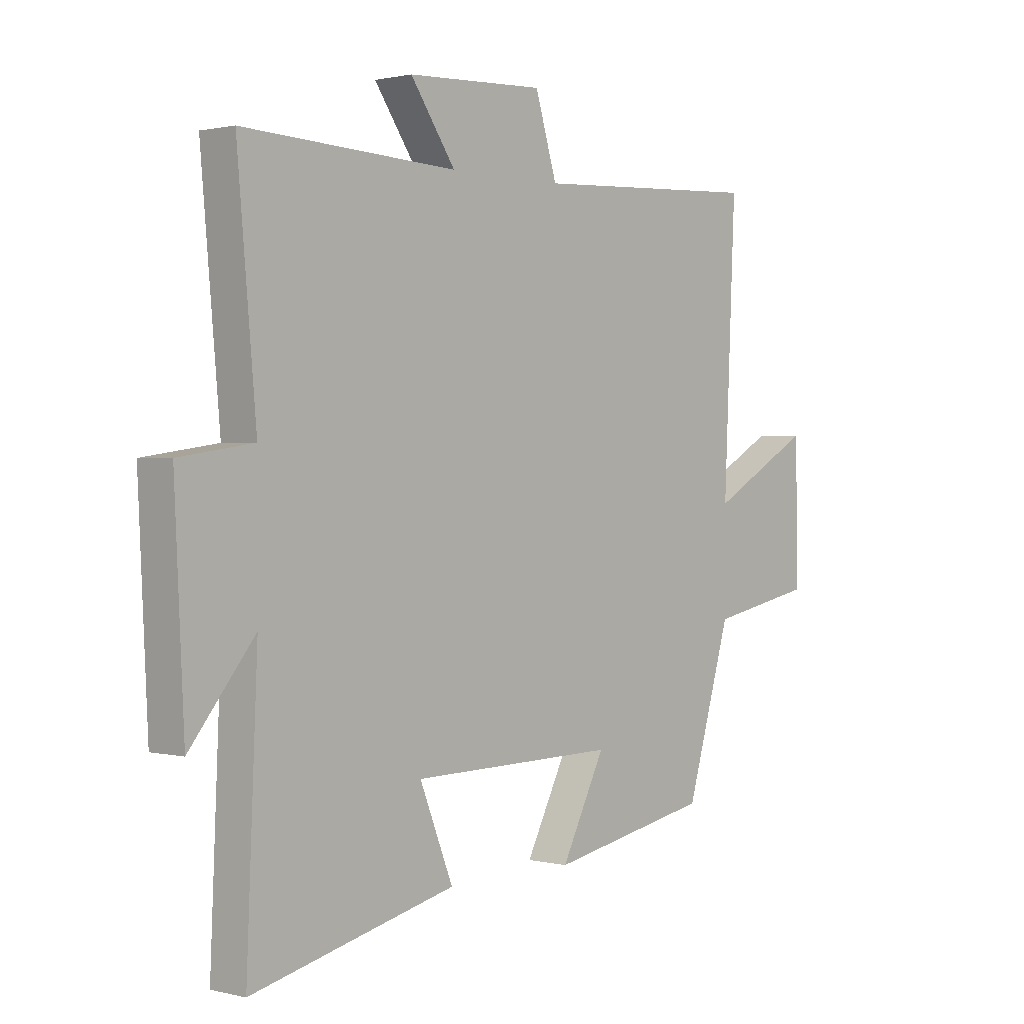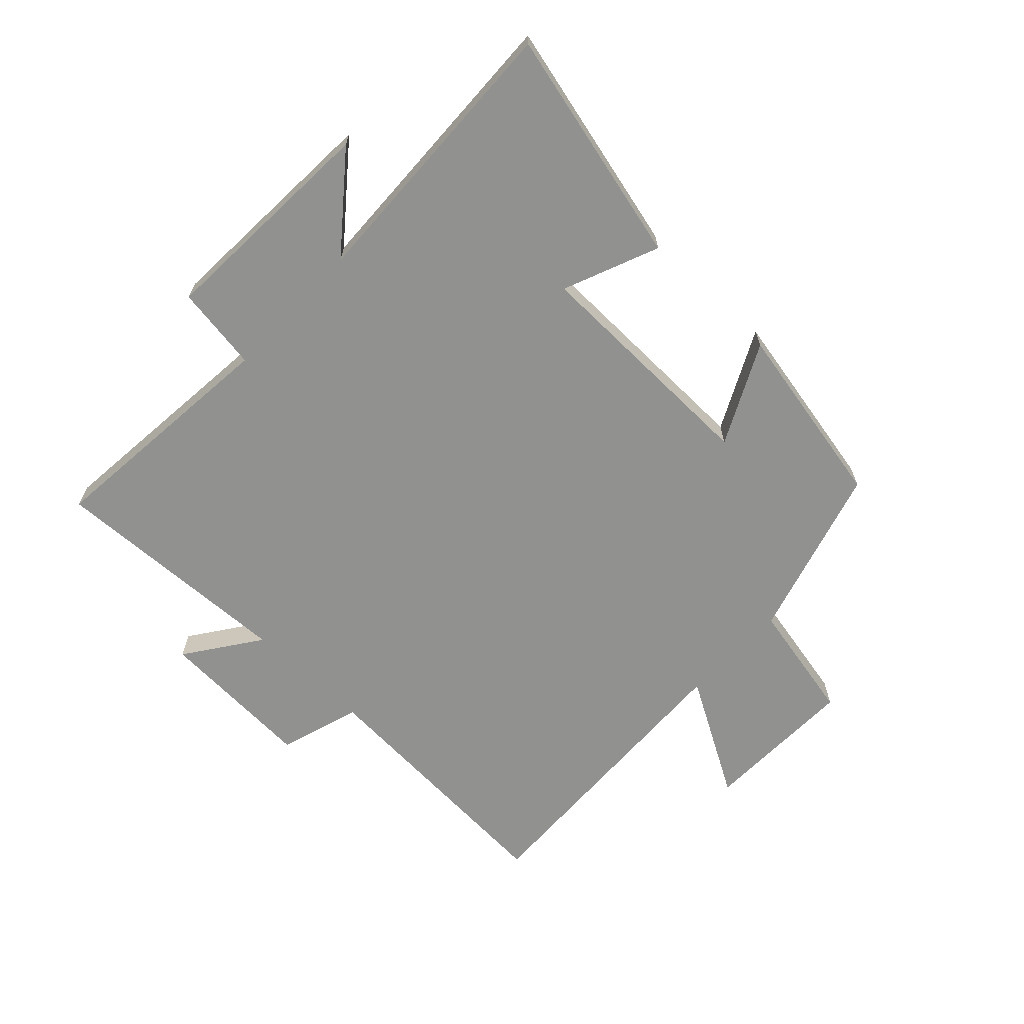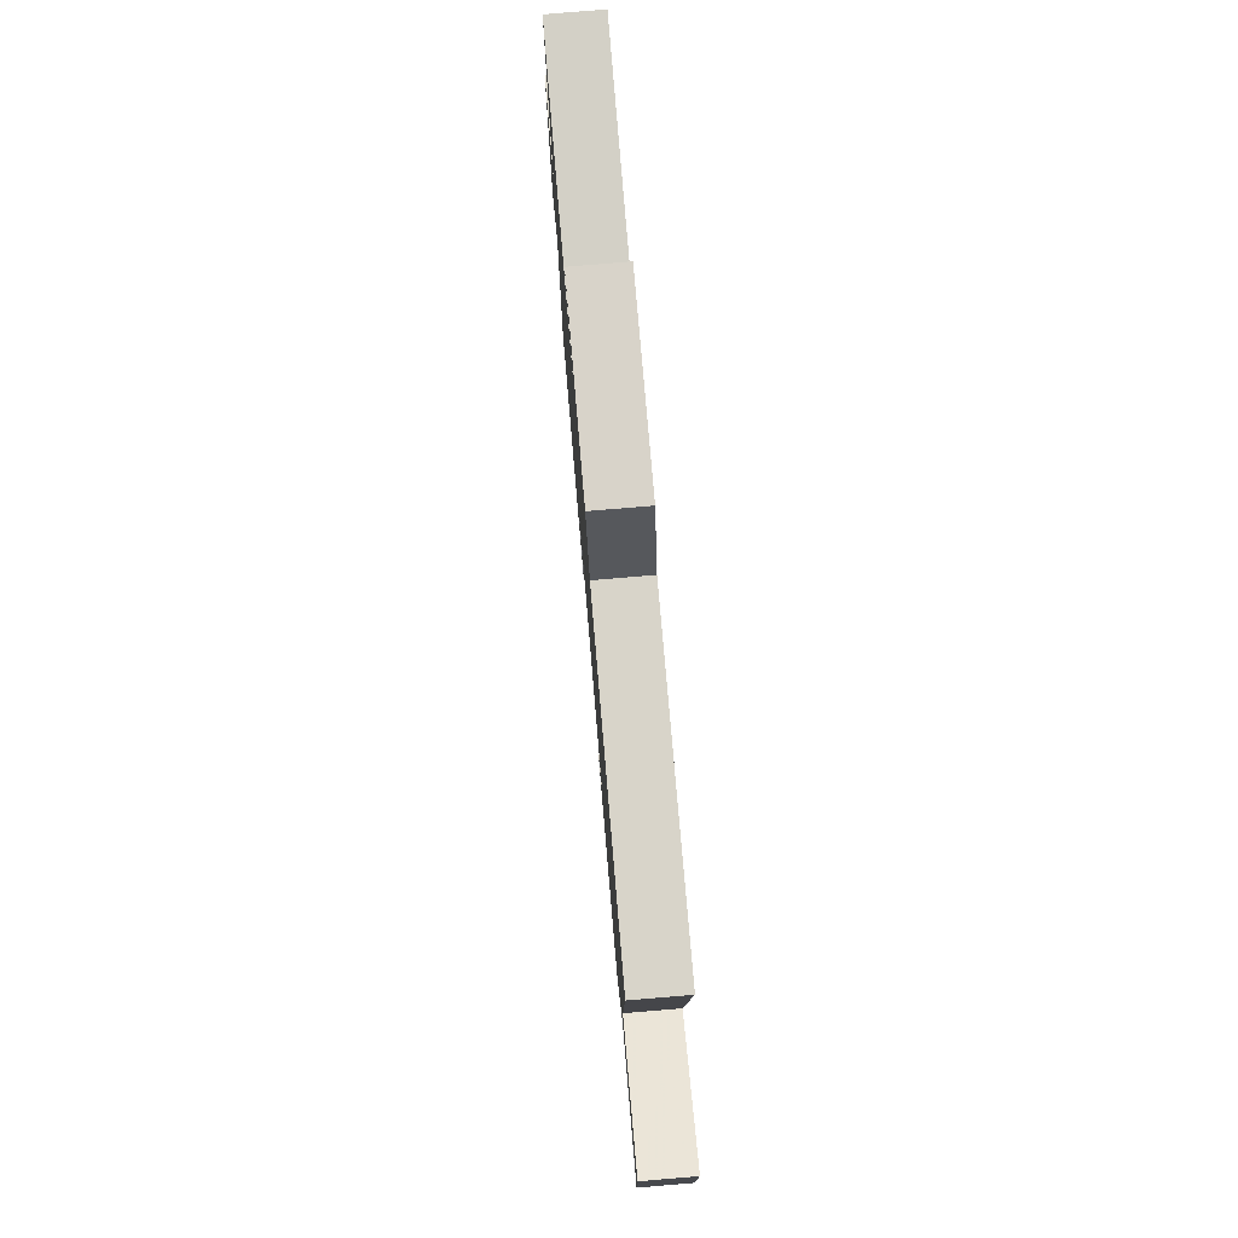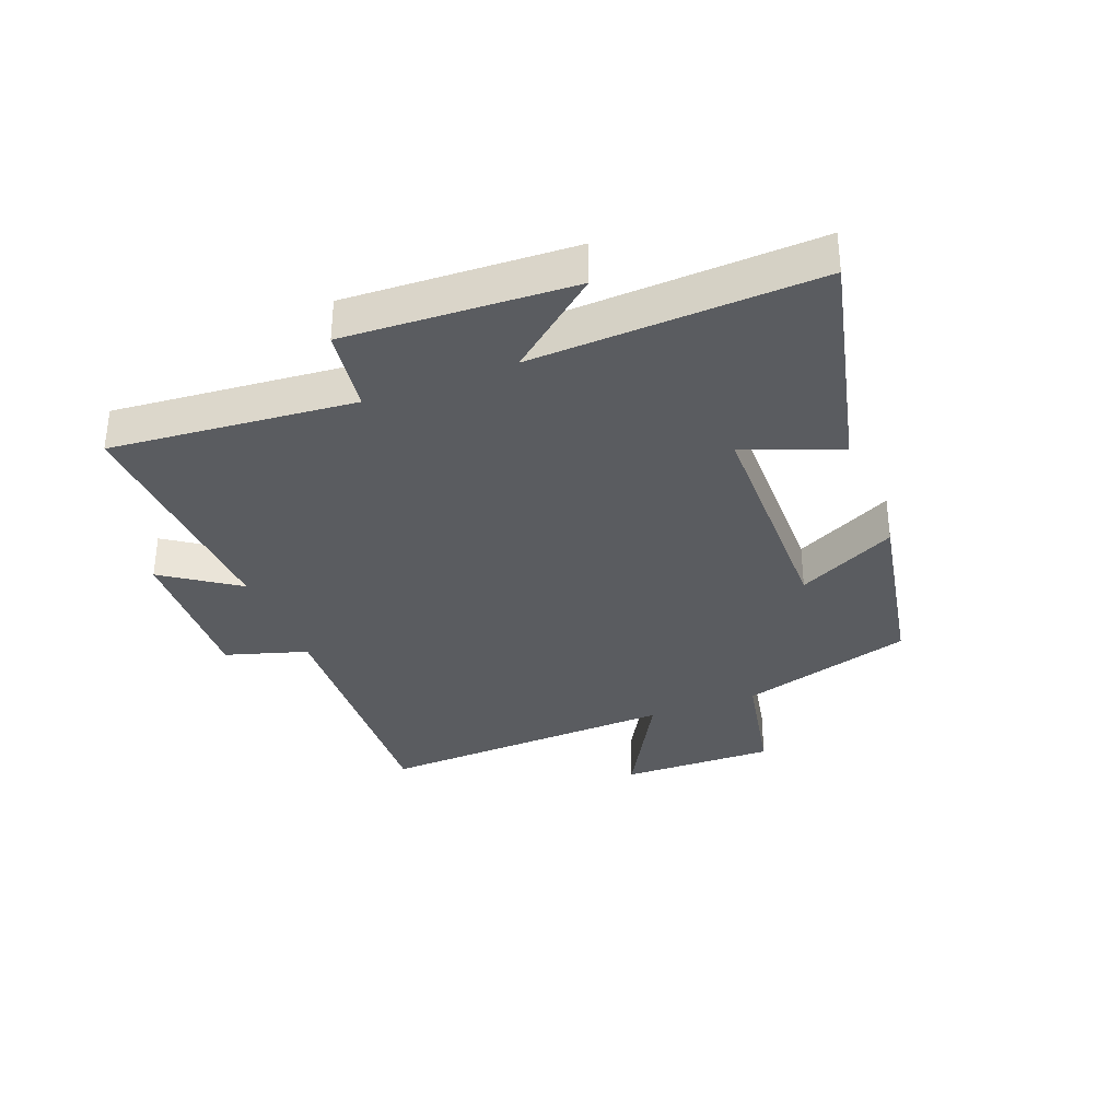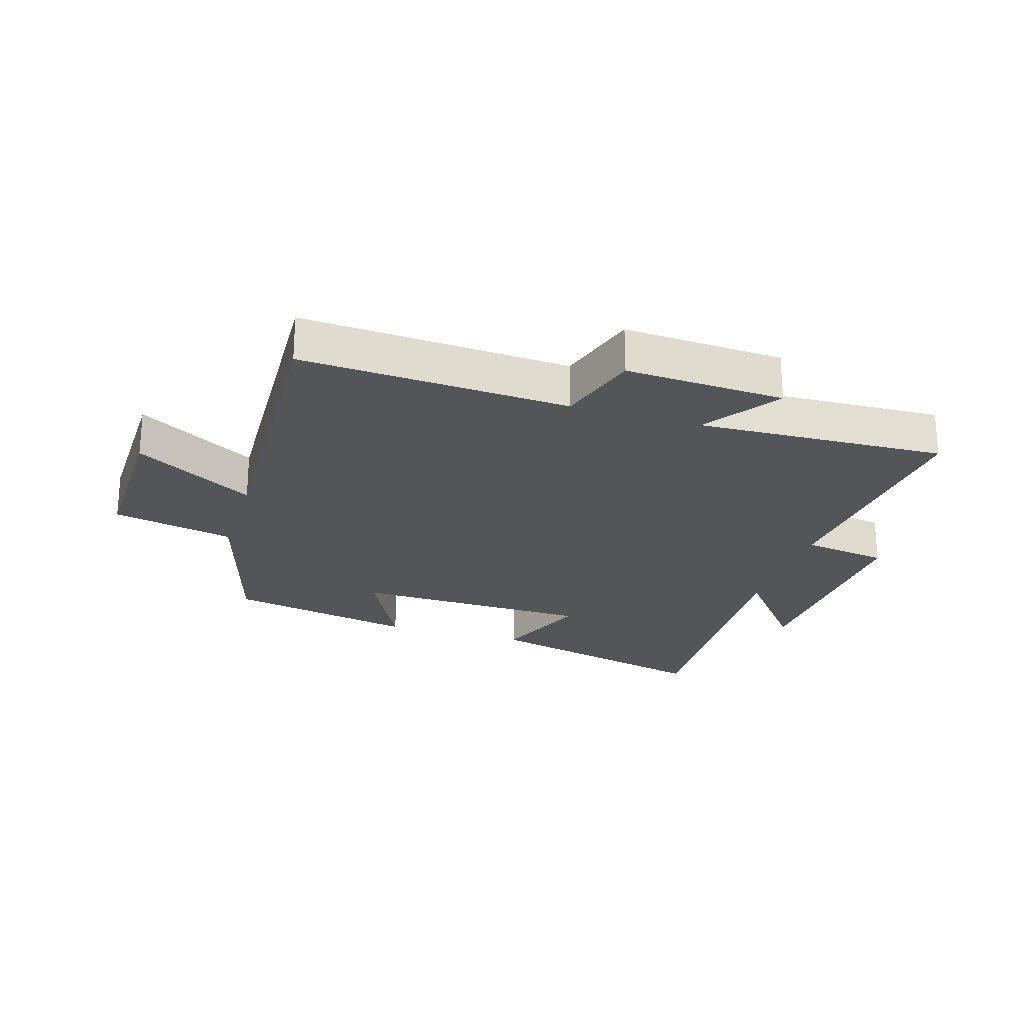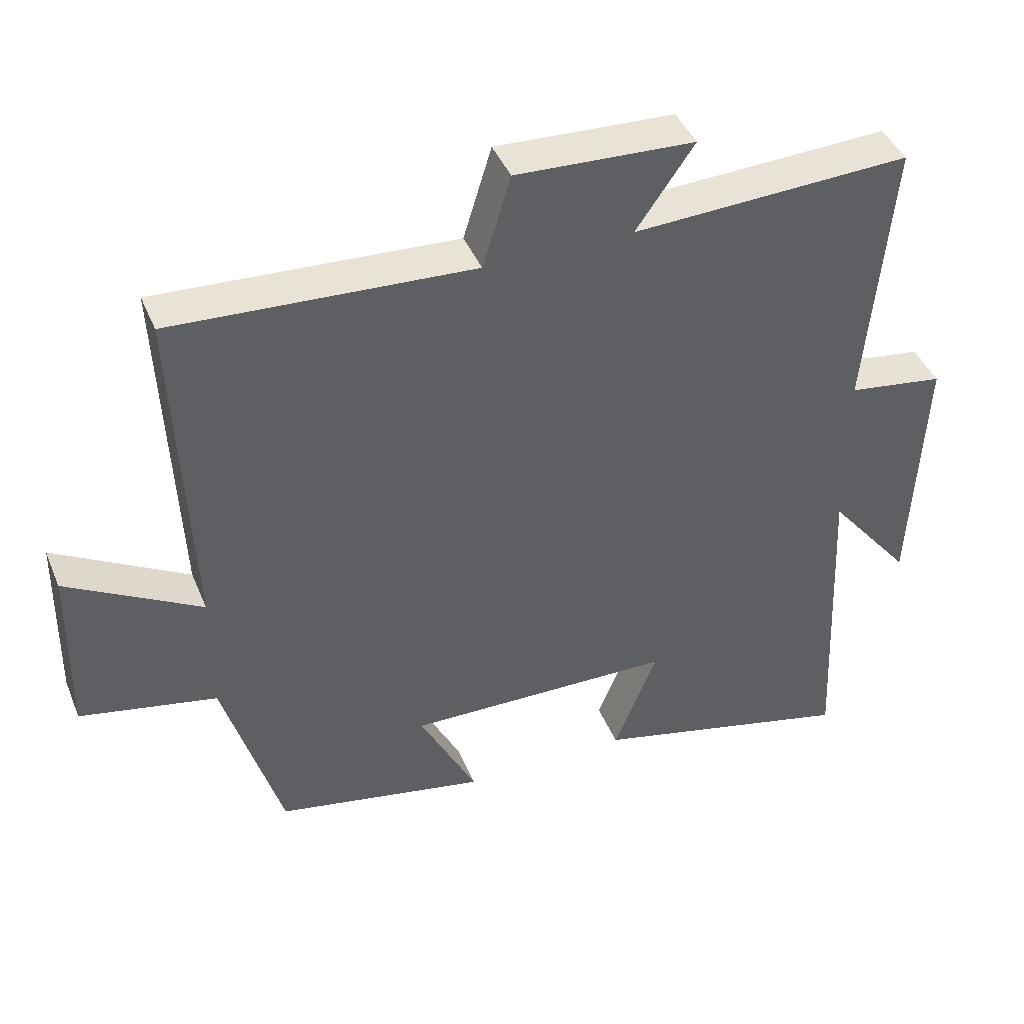
<metadata>
{"format":"obj","ext":"obj","renderer":"f3d","projection":"perspective","resolution":1024,"background":"white","views":[{"elev":1.1,"azim":131.7,"up":"+Z"},{"elev":-65.9,"azim":136.3,"up":"+Y"},{"elev":78.3,"azim":-94.8,"up":"+Z"},{"elev":-33.8,"azim":111.3,"up":"+Y"},{"elev":-24.2,"azim":-17.3,"up":"+Y"},{"elev":42.3,"azim":-21.4,"up":"+Z"}]}
</metadata>
<code>
v -0.522 0.07 0.523
v -0.085 0.07 0.5
v -0.044 0.07 0.634
v 0.216 0.07 0.622
v 0.131 0.07 0.5
v 0.536 0.07 0.519
v 0.5 0.07 0.118
v 0.64 0.07 0.098
v 0.622 0.07 -0.274
v 0.5 0.07 -0.124
v 0.521 0.07 -0.592
v 0.136 0.07 -0.5
v 0.199 0.07 -0.343
v -0.191 0.07 -0.337
v -0.108 0.07 -0.5
v -0.415 0.07 -0.441
v -0.5 0.07 -0.156
v -0.699 0.07 -0.116
v -0.695 0.07 0.138
v -0.5 0.07 0.028
v -0.522 0 0.523
v -0.085 0 0.5
v -0.044 0 0.634
v 0.216 0 0.622
v 0.131 0 0.5
v 0.536 0 0.519
v 0.5 0 0.118
v 0.64 0 0.098
v 0.622 0 -0.274
v 0.5 0 -0.124
v 0.521 0 -0.592
v 0.136 0 -0.5
v 0.199 0 -0.343
v -0.191 0 -0.337
v -0.108 0 -0.5
v -0.415 0 -0.441
v -0.5 0 -0.156
v -0.699 0 -0.116
v -0.695 0 0.138
v -0.5 0 0.028
f 17 18 19 20
f 15 16 17 20
f 14 15 20
f 13 14 20 1
f 10 11 12 13
f 10 13 1 2
f 7 8 9 10
f 7 10 2 3
f 5 6 7
f 5 7 3
f 3 4 5
f 40 39 38 37
f 40 37 36 35
f 40 35 34
f 21 40 34 33
f 33 32 31 30
f 22 21 33 30
f 30 29 28 27
f 23 22 30 27
f 27 26 25
f 23 27 25
f 25 24 23
f 1 21 22 2
f 2 22 23 3
f 3 23 24 4
f 4 24 25 5
f 5 25 26 6
f 6 26 27 7
f 7 27 28 8
f 8 28 29 9
f 9 29 30 10
f 10 30 31 11
f 11 31 32 12
f 12 32 33 13
f 13 33 34 14
f 14 34 35 15
f 15 35 36 16
f 16 36 37 17
f 17 37 38 18
f 18 38 39 19
f 19 39 40 20
f 20 40 21 1

</code>
